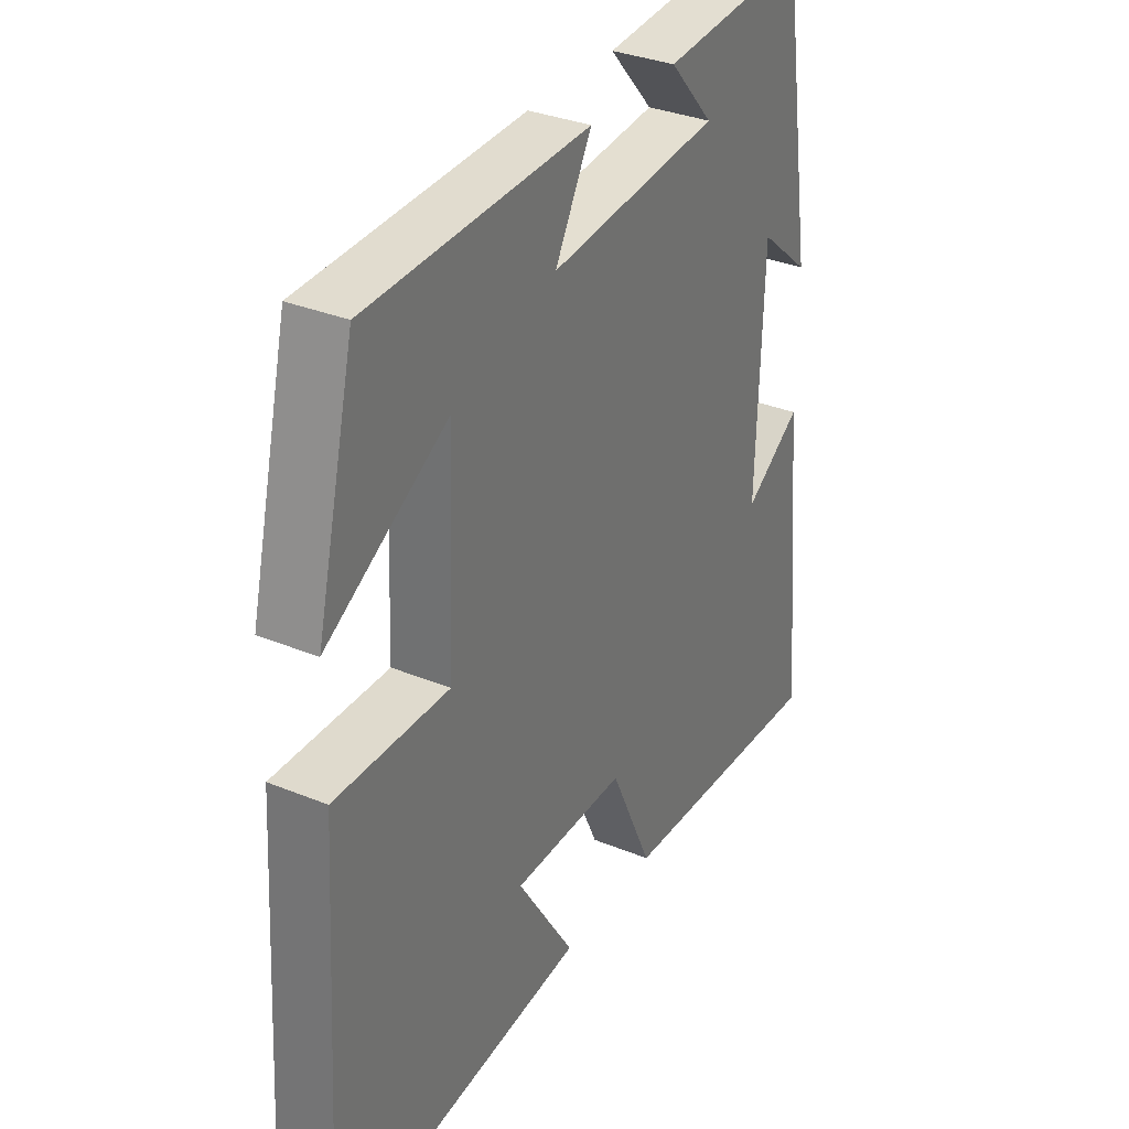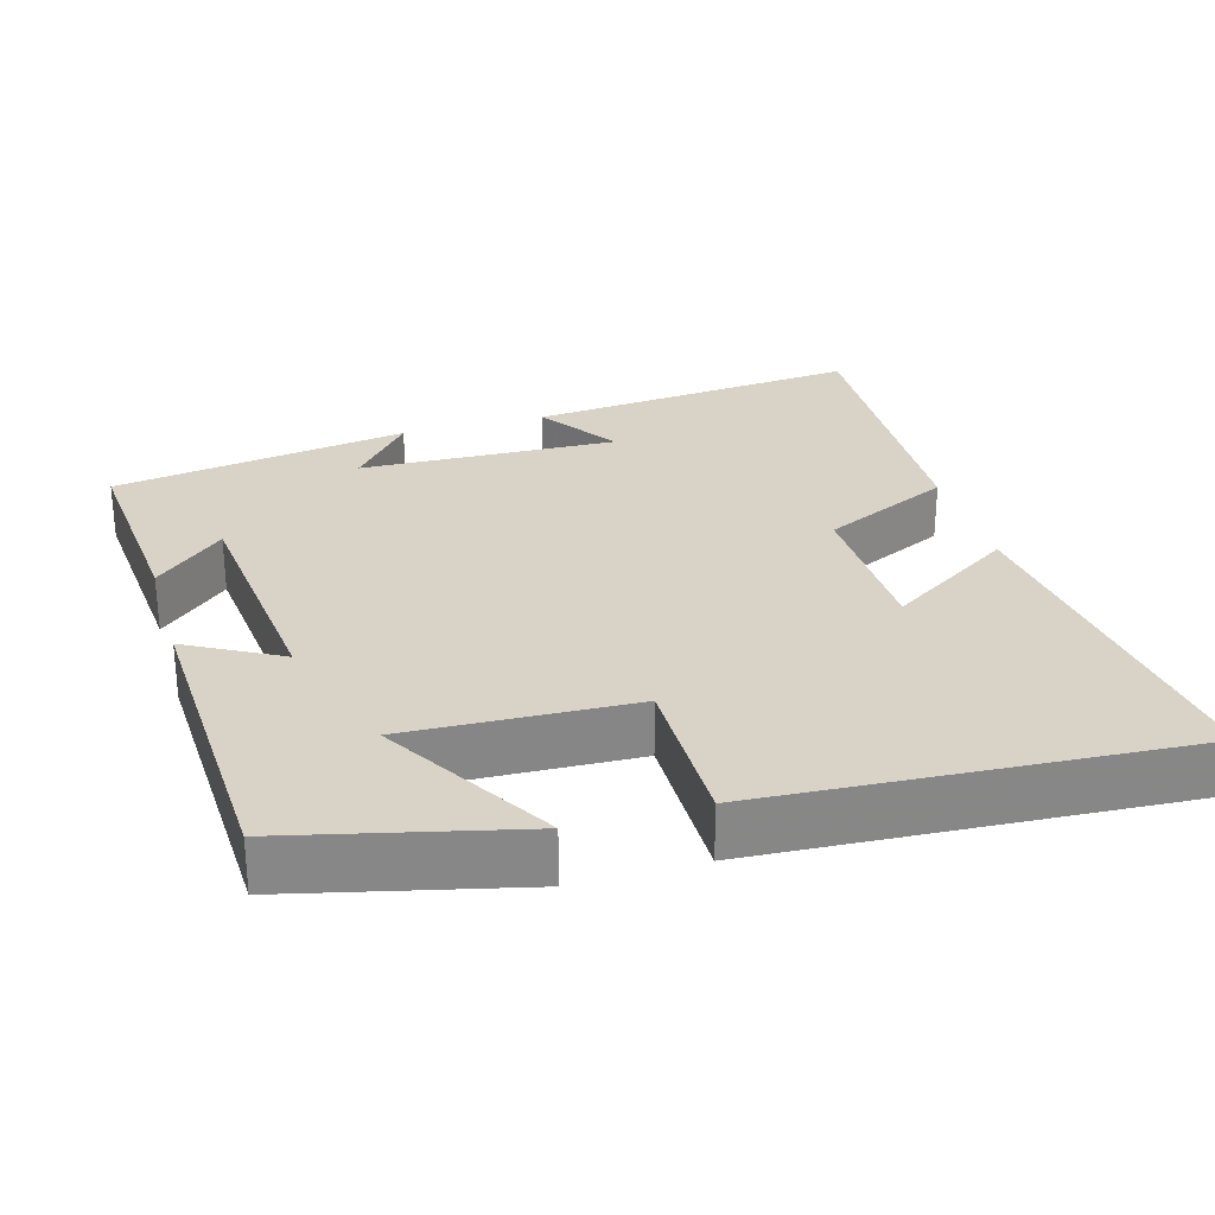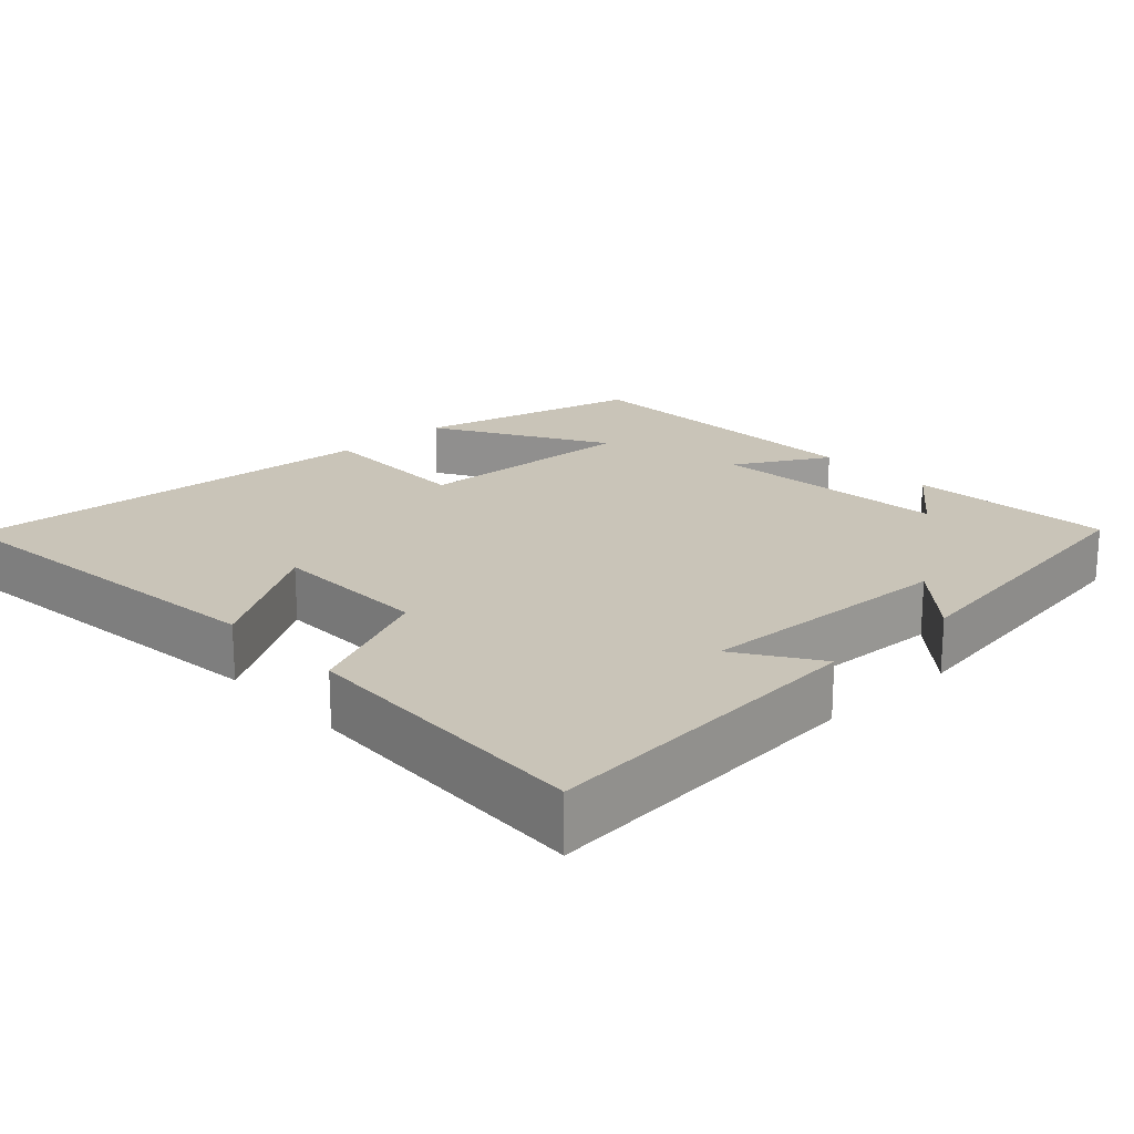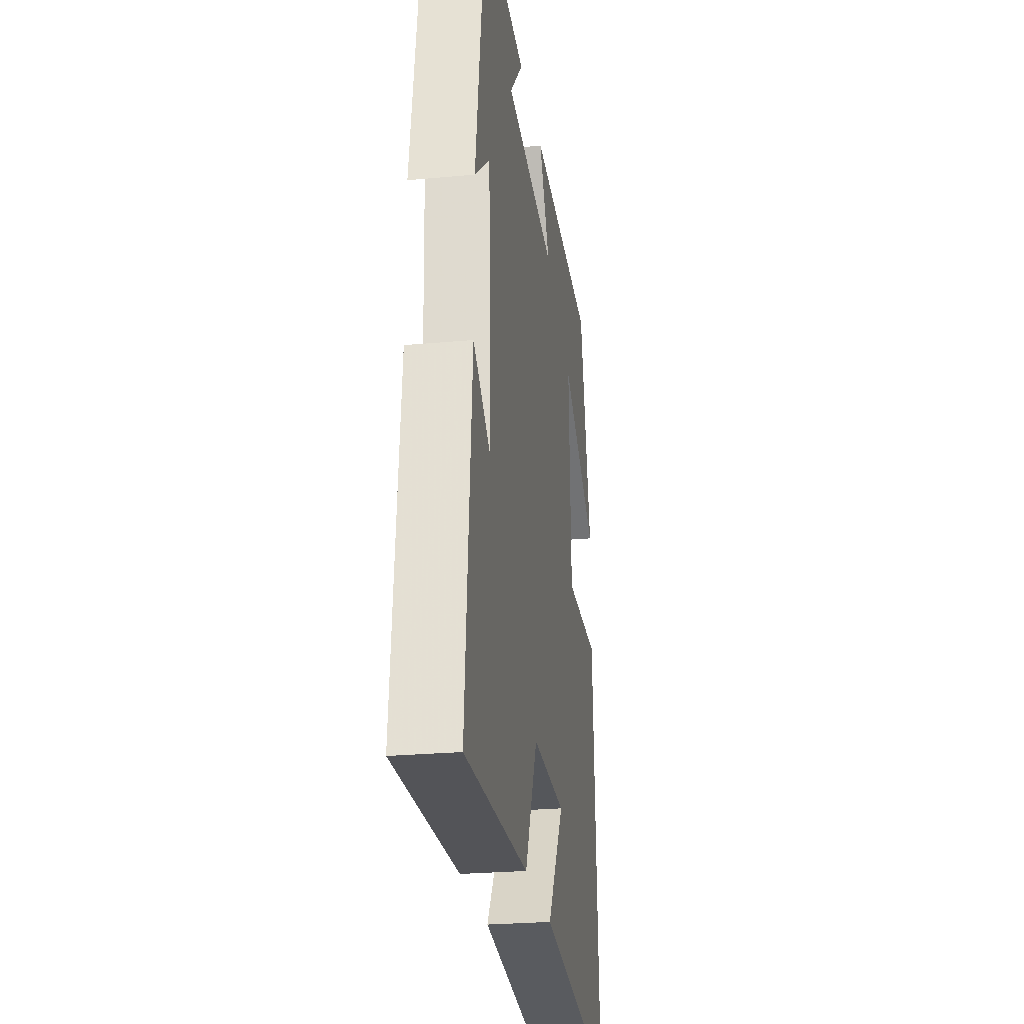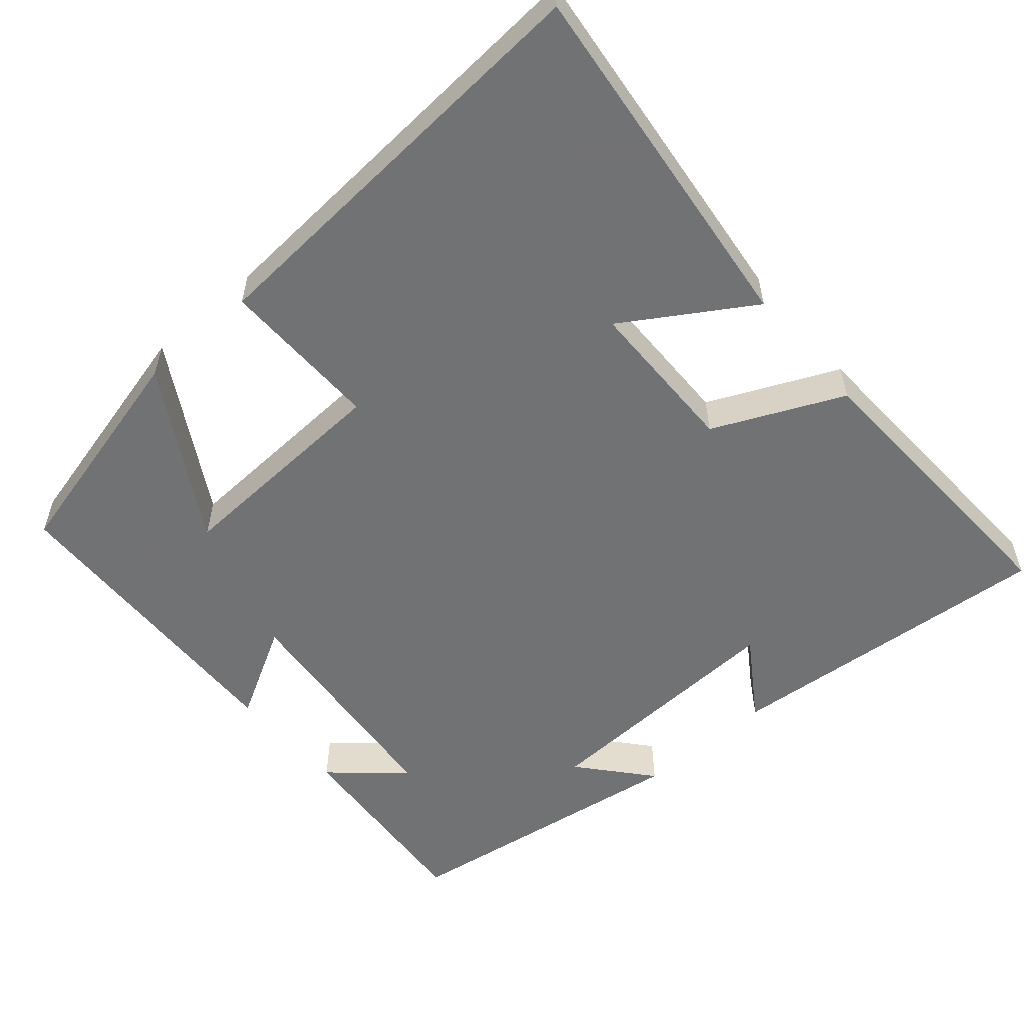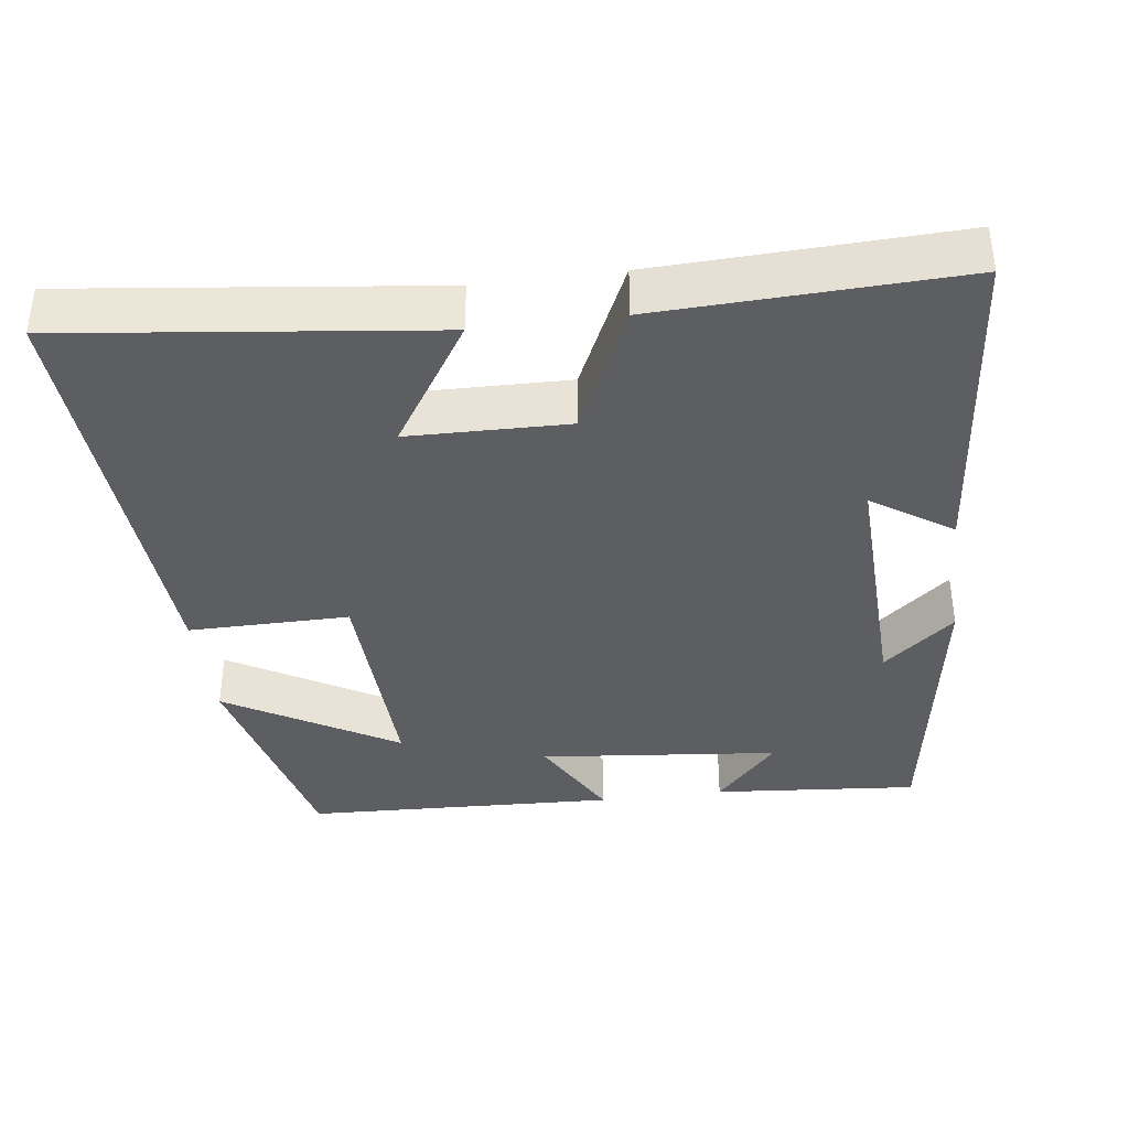
<metadata>
{"format":"obj","ext":"obj","renderer":"f3d","projection":"perspective","resolution":1024,"background":"white","views":[{"elev":33.0,"azim":119.5,"up":"+Z"},{"elev":27.9,"azim":73.8,"up":"+Y"},{"elev":20.2,"azim":-132.6,"up":"+Y"},{"elev":-25.8,"azim":-81.6,"up":"+Z"},{"elev":-55.6,"azim":131.1,"up":"+Y"},{"elev":-37.9,"azim":-172.6,"up":"+Y"}]}
</metadata>
<code>
v 0.535 0.07 -0.558
v 0.047 0.07 -0.5
v 0.155 0.07 -0.331
v -0.059 0.07 -0.327
v -0.139 0.07 -0.5
v -0.541 0.07 -0.516
v -0.5 0.07 -0.069
v -0.393 0.07 -0.141
v -0.405 0.07 0.205
v -0.5 0.07 0.125
v -0.438 0.07 0.523
v -0.163 0.07 0.5
v -0.246 0.07 0.407
v 0.076 0.07 0.375
v 0.007 0.07 0.5
v 0.427 0.07 0.484
v 0.5 0.07 0.18
v 0.272 0.07 0.314
v 0.284 0.07 0.012
v 0.5 0.07 0.014
v 0.535 0 -0.558
v 0.047 0 -0.5
v 0.155 0 -0.331
v -0.059 0 -0.327
v -0.139 0 -0.5
v -0.541 0 -0.516
v -0.5 0 -0.069
v -0.393 0 -0.141
v -0.405 0 0.205
v -0.5 0 0.125
v -0.438 0 0.523
v -0.163 0 0.5
v -0.246 0 0.407
v 0.076 0 0.375
v 0.007 0 0.5
v 0.427 0 0.484
v 0.5 0 0.18
v 0.272 0 0.314
v 0.284 0 0.012
v 0.5 0 0.014
f 19 20 1
f 15 16 17 18
f 14 15 18 19
f 13 14 19 1
f 11 12 13
f 9 10 11 13
f 8 9 13
f 5 6 7 8
f 4 5 8 13
f 3 4 13
f 1 2 3
f 1 3 13
f 21 40 39
f 38 37 36 35
f 39 38 35 34
f 21 39 34 33
f 33 32 31
f 33 31 30 29
f 33 29 28
f 28 27 26 25
f 33 28 25 24
f 33 24 23
f 23 22 21
f 33 23 21
f 1 21 22 2
f 2 22 23 3
f 3 23 24 4
f 4 24 25 5
f 5 25 26 6
f 6 26 27 7
f 7 27 28 8
f 8 28 29 9
f 9 29 30 10
f 10 30 31 11
f 11 31 32 12
f 12 32 33 13
f 13 33 34 14
f 14 34 35 15
f 15 35 36 16
f 16 36 37 17
f 17 37 38 18
f 18 38 39 19
f 19 39 40 20
f 20 40 21 1

</code>
